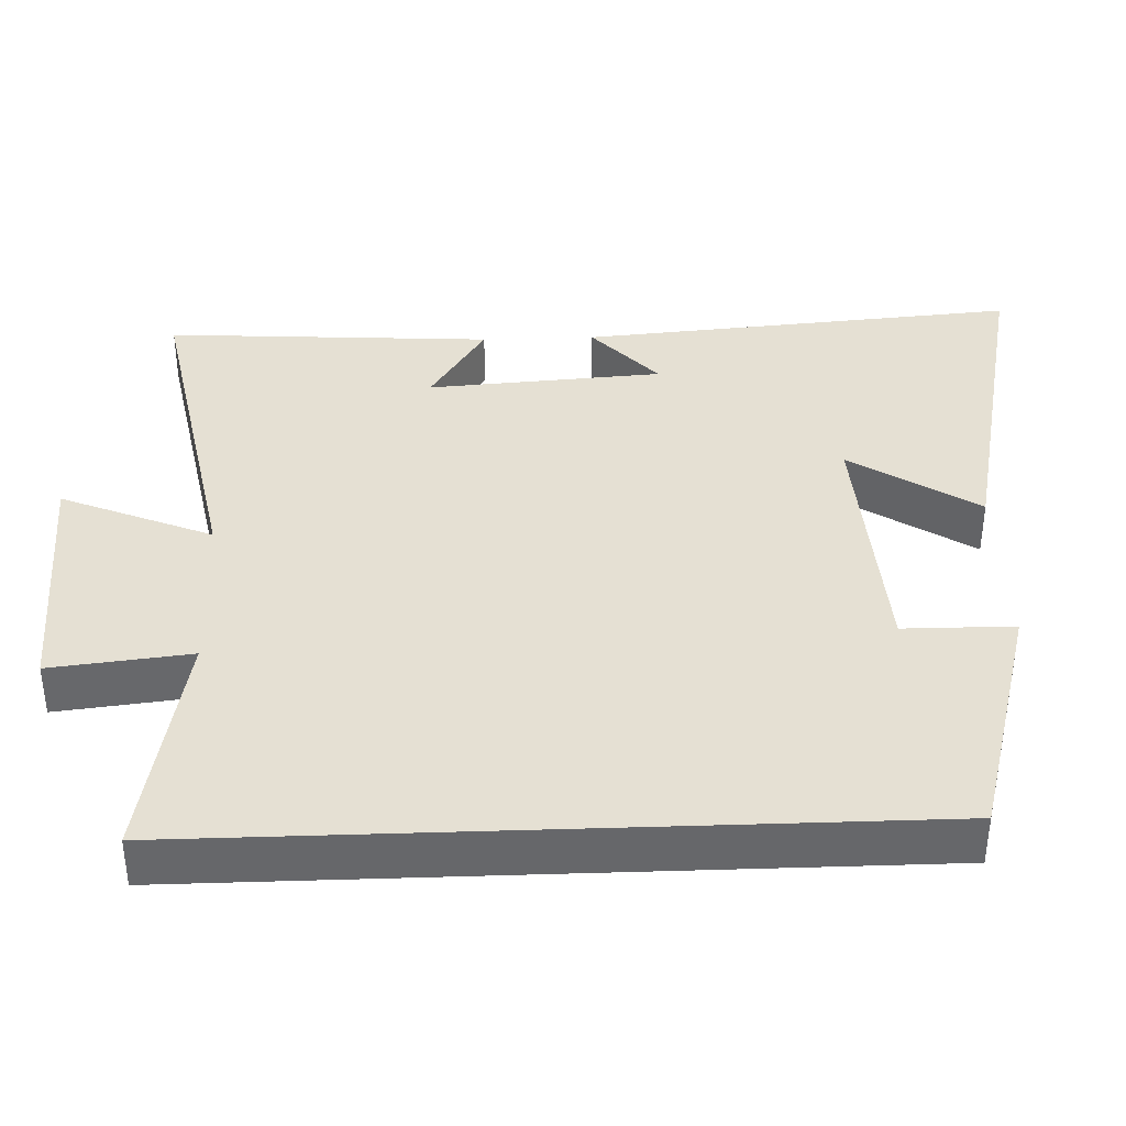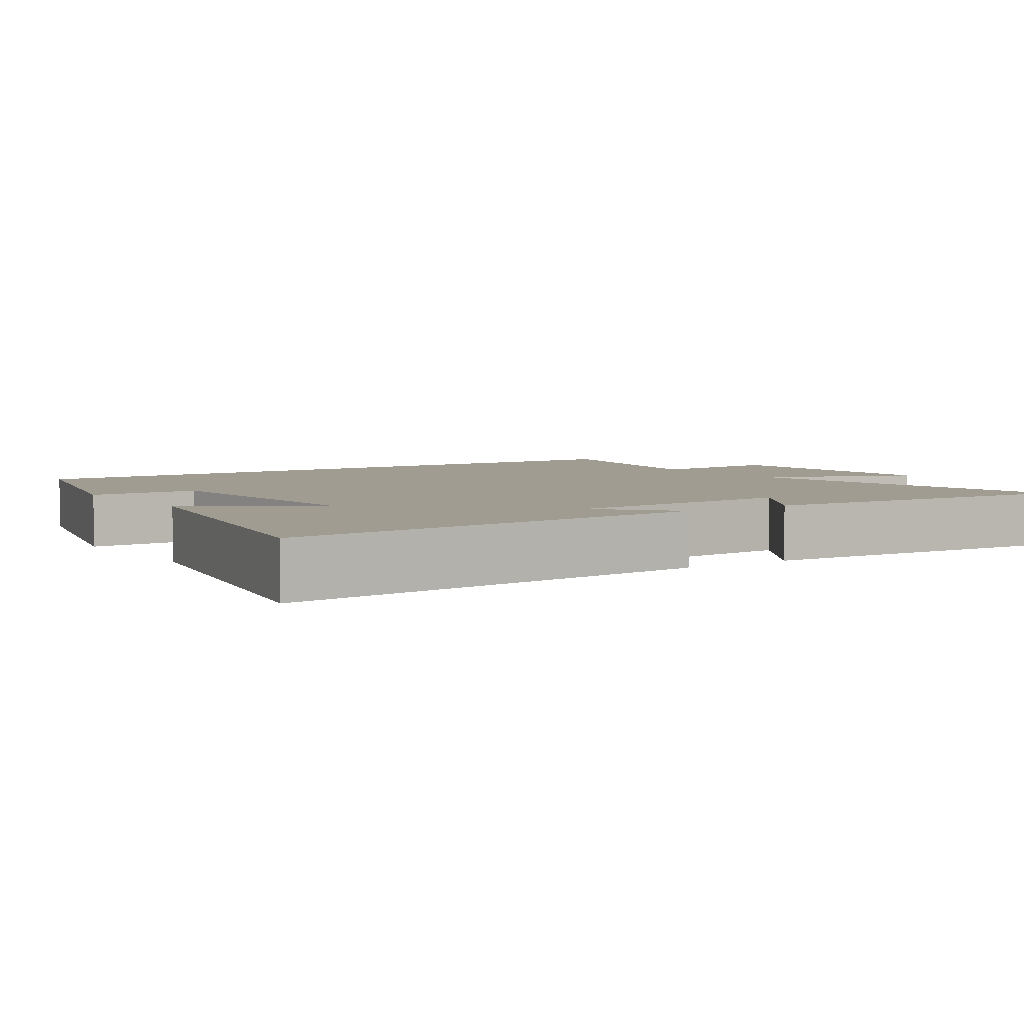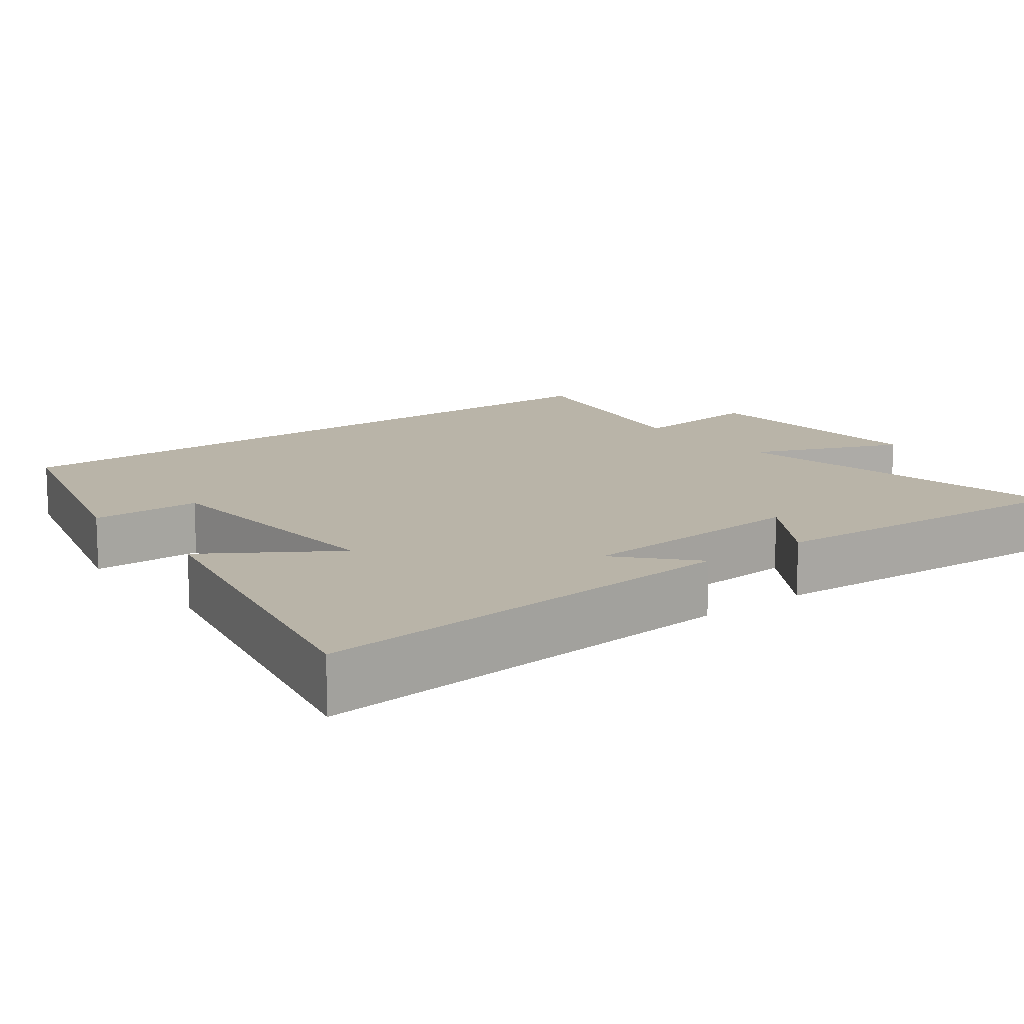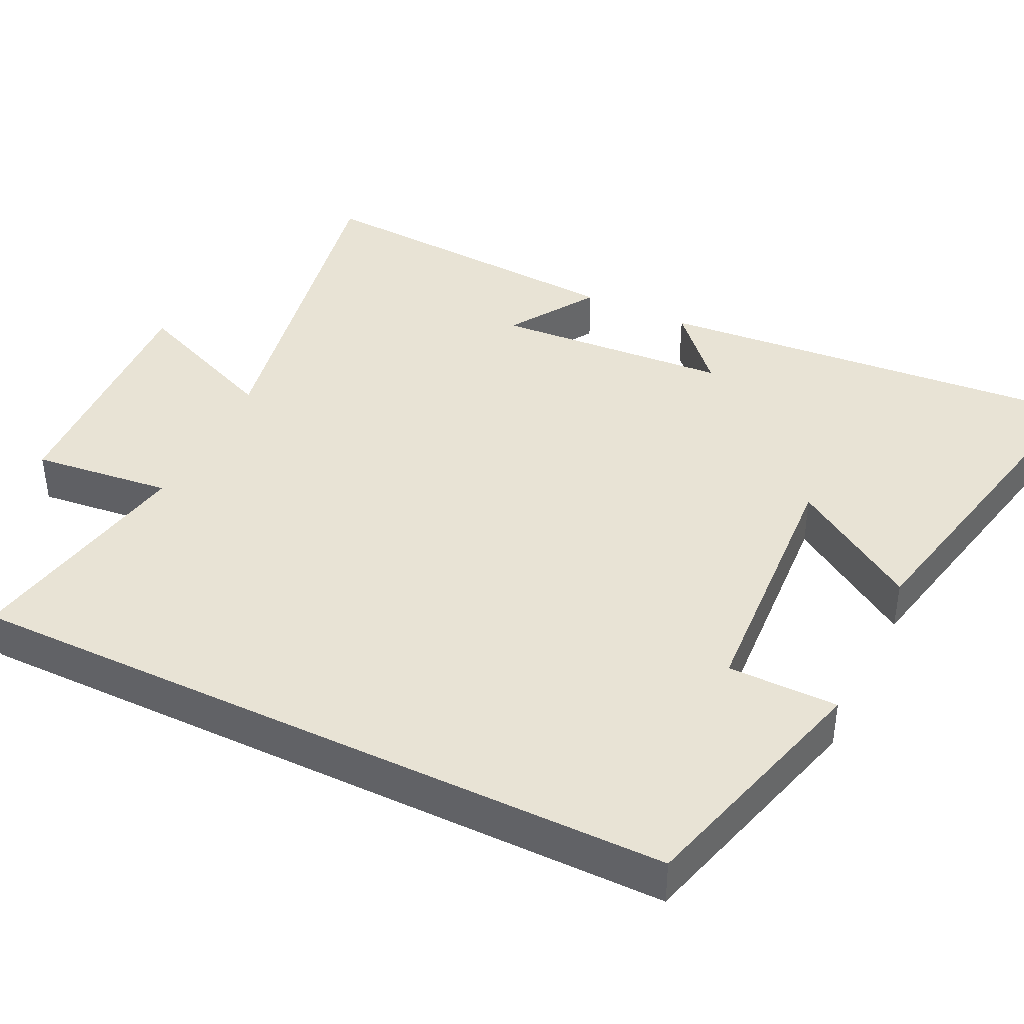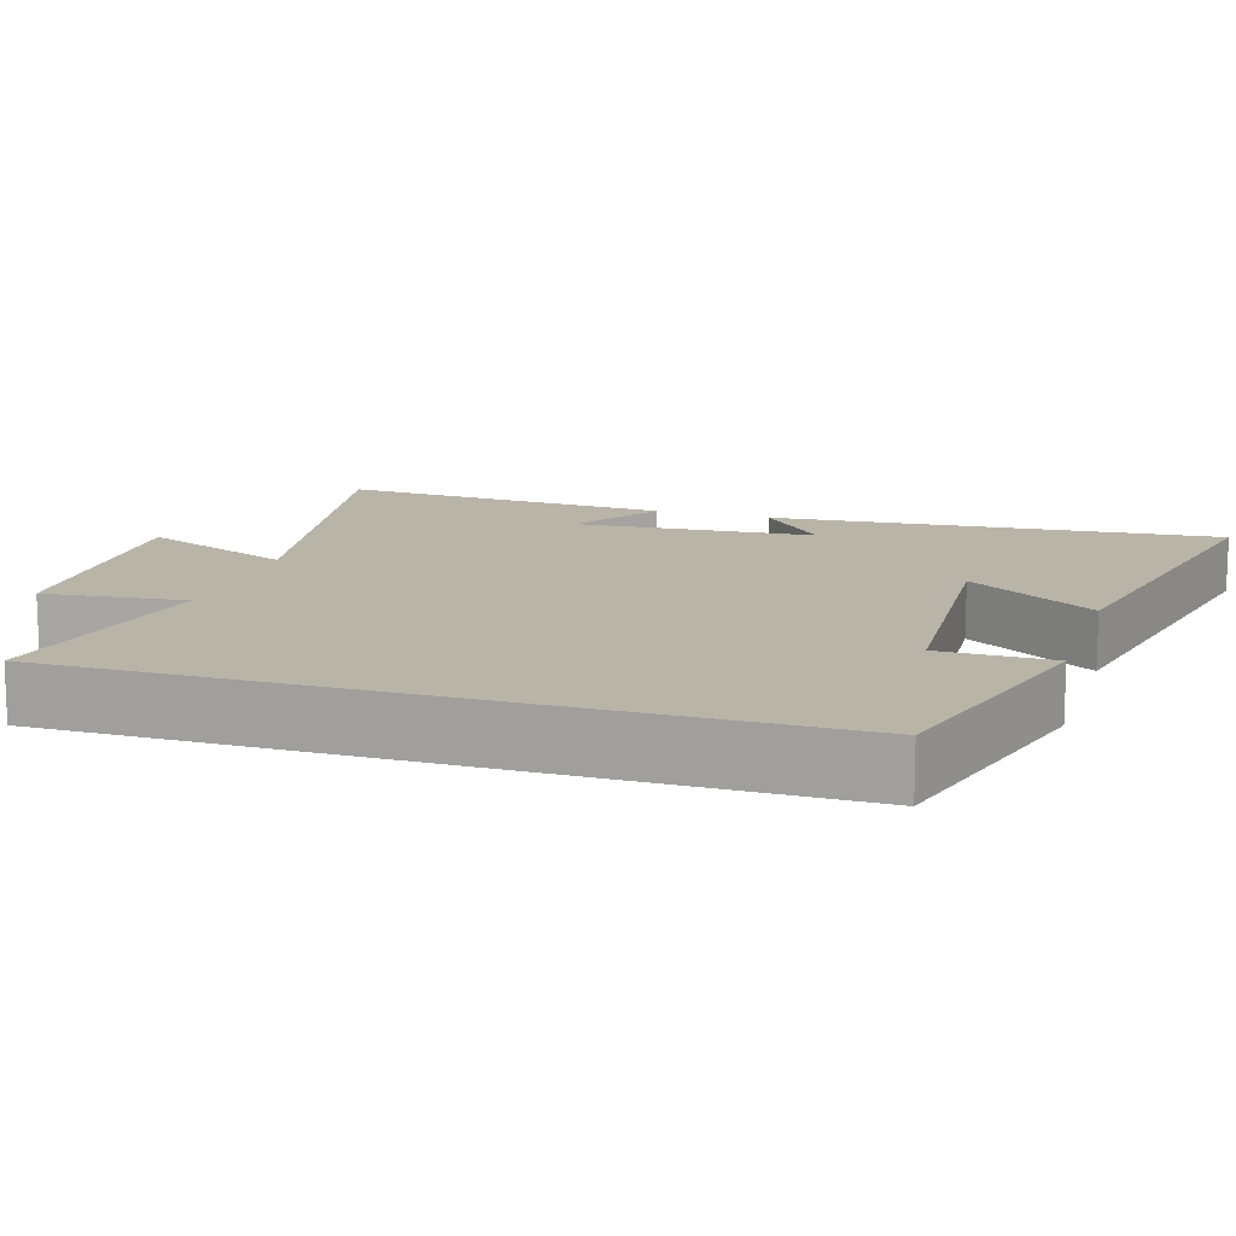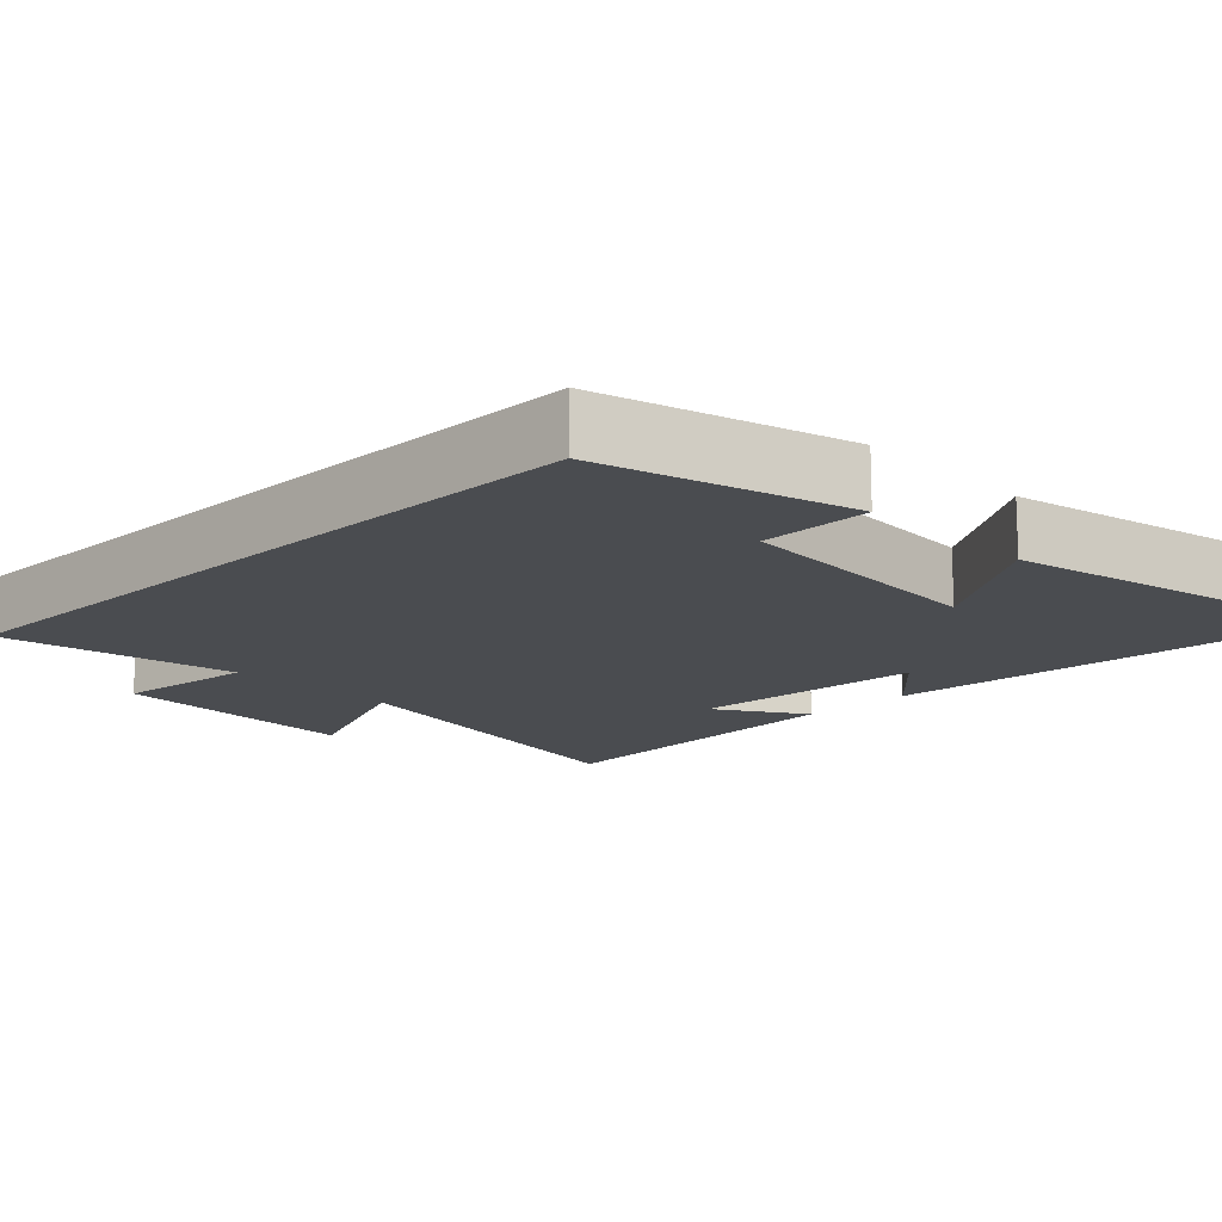
<metadata>
{"format":"obj","ext":"obj","renderer":"f3d","projection":"perspective","resolution":1024,"background":"white","views":[{"elev":38.1,"azim":-92.1,"up":"+Y"},{"elev":4.5,"azim":56.0,"up":"+Y"},{"elev":13.2,"azim":52.5,"up":"+Y"},{"elev":41.1,"azim":-64.1,"up":"+Y"},{"elev":13.1,"azim":-72.5,"up":"+Y"},{"elev":-14.7,"azim":-45.5,"up":"+Y"}]}
</metadata>
<code>
v 0.549 0.07 0.6
v 0.5 0.07 0.007
v 0.403 0.07 0.095
v 0.381 0.07 -0.223
v 0.5 0.07 -0.147
v 0.528 0.07 -0.59
v 0.055 0.07 -0.5
v 0.14 0.07 -0.704
v -0.202 0.07 -0.688
v -0.181 0.07 -0.5
v -0.5 0.07 -0.56
v -0.5 0.07 0.408
v -0.166 0.07 0.5
v -0.165 0.07 0.351
v 0.189 0.07 0.329
v 0.078 0.07 0.5
v 0.549 0 0.6
v 0.5 0 0.007
v 0.403 0 0.095
v 0.381 0 -0.223
v 0.5 0 -0.147
v 0.528 0 -0.59
v 0.055 0 -0.5
v 0.14 0 -0.704
v -0.202 0 -0.688
v -0.181 0 -0.5
v -0.5 0 -0.56
v -0.5 0 0.408
v -0.166 0 0.5
v -0.165 0 0.351
v 0.189 0 0.329
v 0.078 0 0.5
f 1 2 3
f 16 1 3
f 15 16 3
f 14 15 3 4
f 12 13 14
f 11 12 14
f 10 11 14
f 10 14 4
f 7 8 9 10
f 7 10 4
f 4 5 6 7
f 19 18 17
f 19 17 32
f 19 32 31
f 20 19 31 30
f 30 29 28
f 30 28 27
f 30 27 26
f 20 30 26
f 26 25 24 23
f 20 26 23
f 23 22 21 20
f 1 17 18 2
f 2 18 19 3
f 3 19 20 4
f 4 20 21 5
f 5 21 22 6
f 6 22 23 7
f 7 23 24 8
f 8 24 25 9
f 9 25 26 10
f 10 26 27 11
f 11 27 28 12
f 12 28 29 13
f 13 29 30 14
f 14 30 31 15
f 15 31 32 16
f 16 32 17 1

</code>
